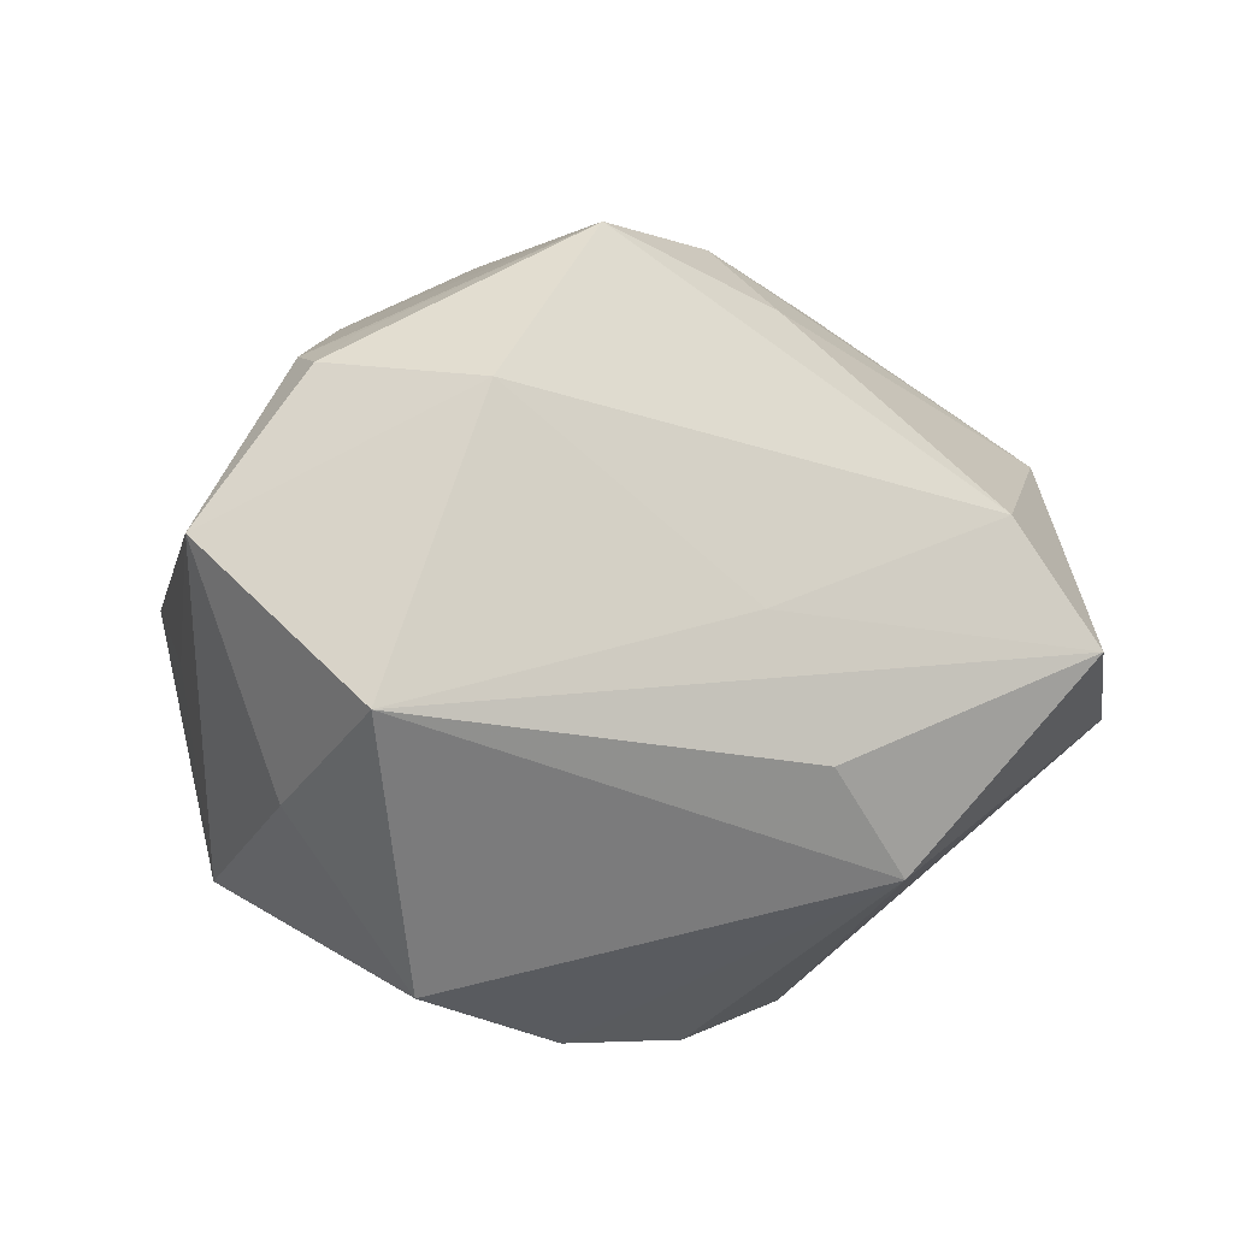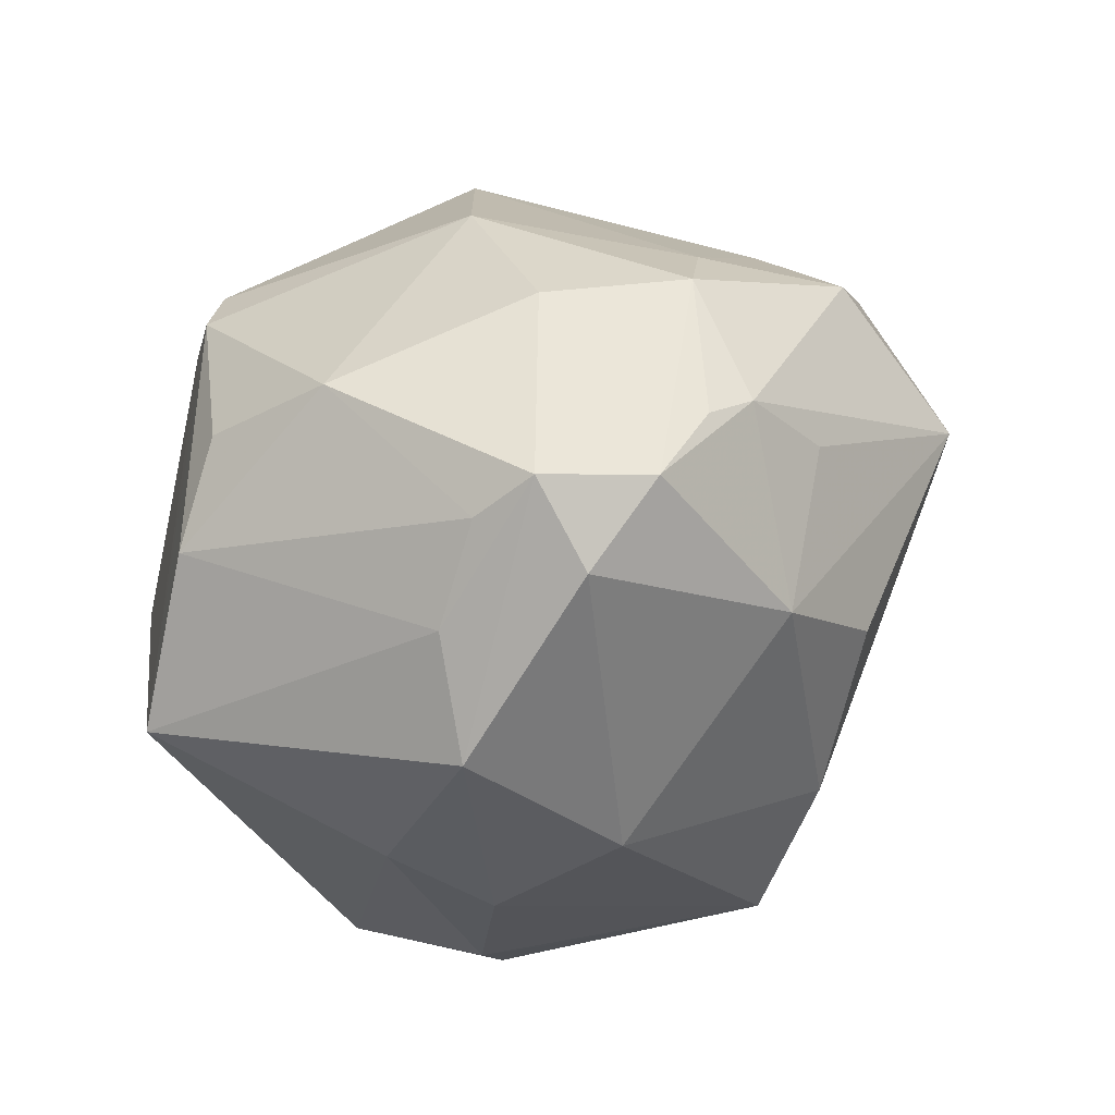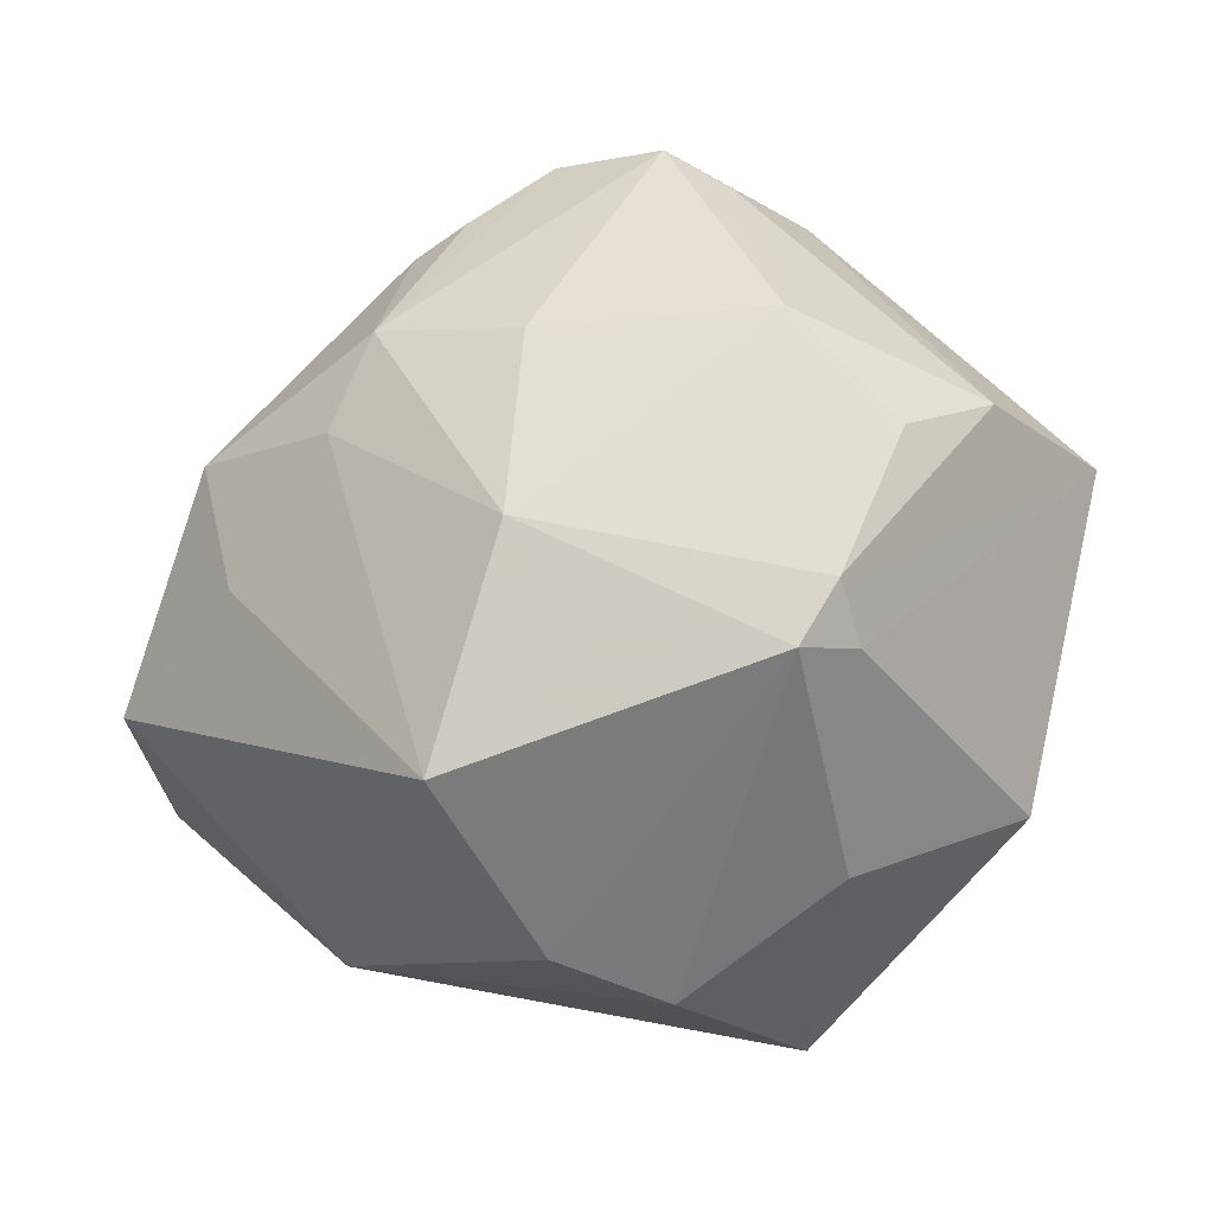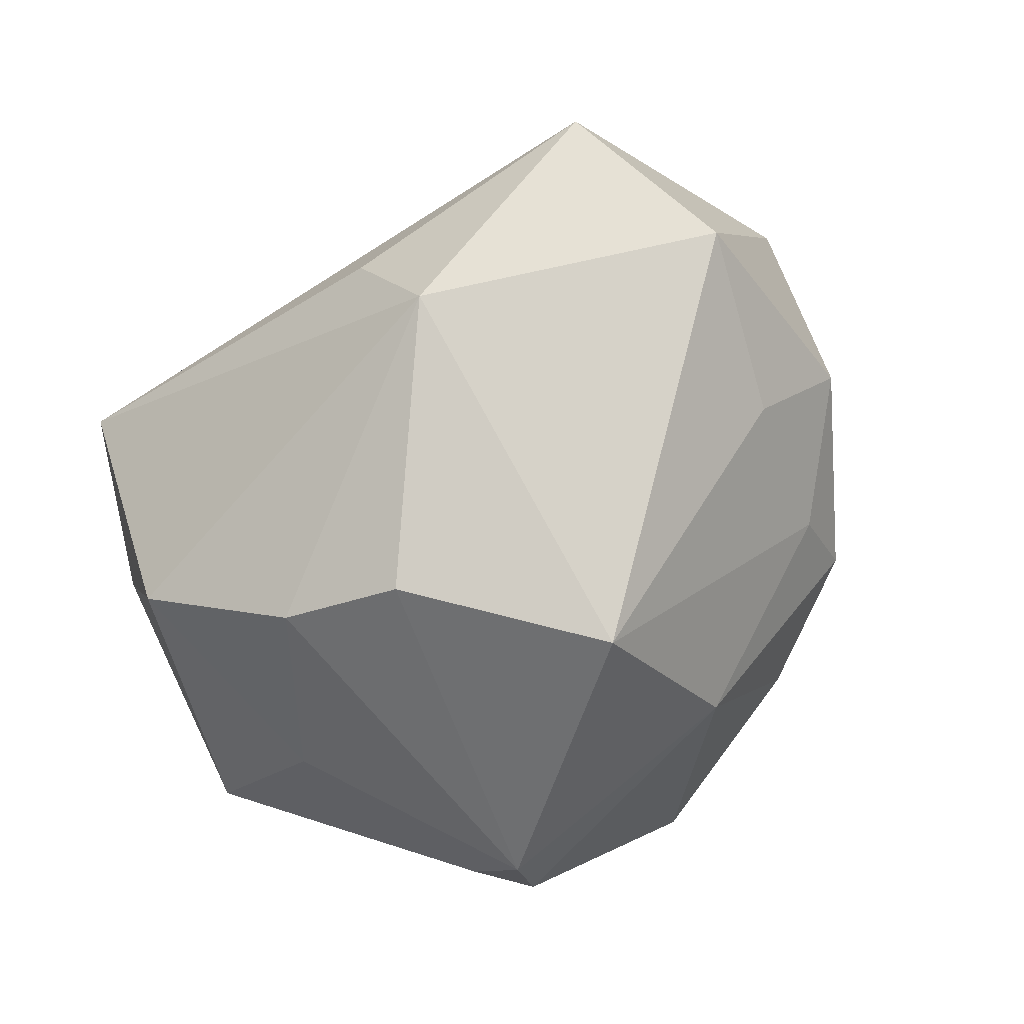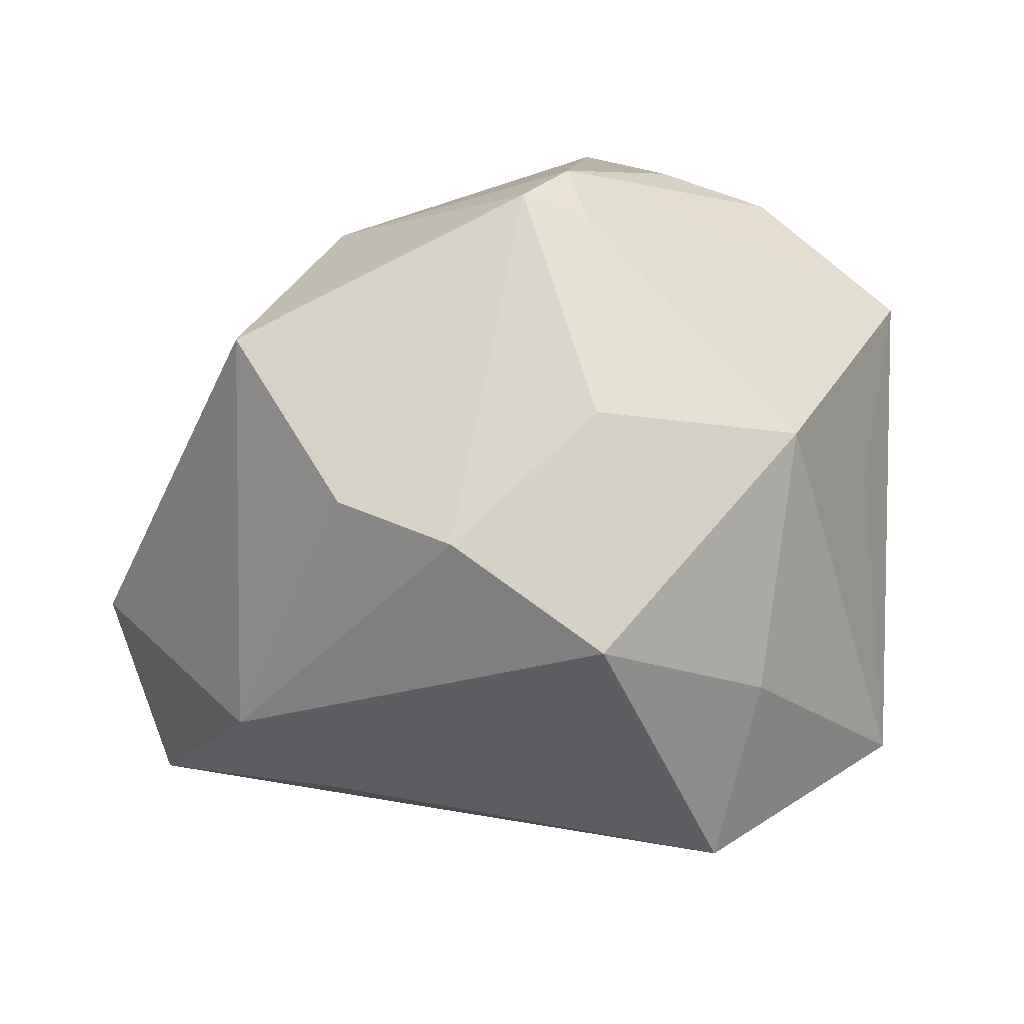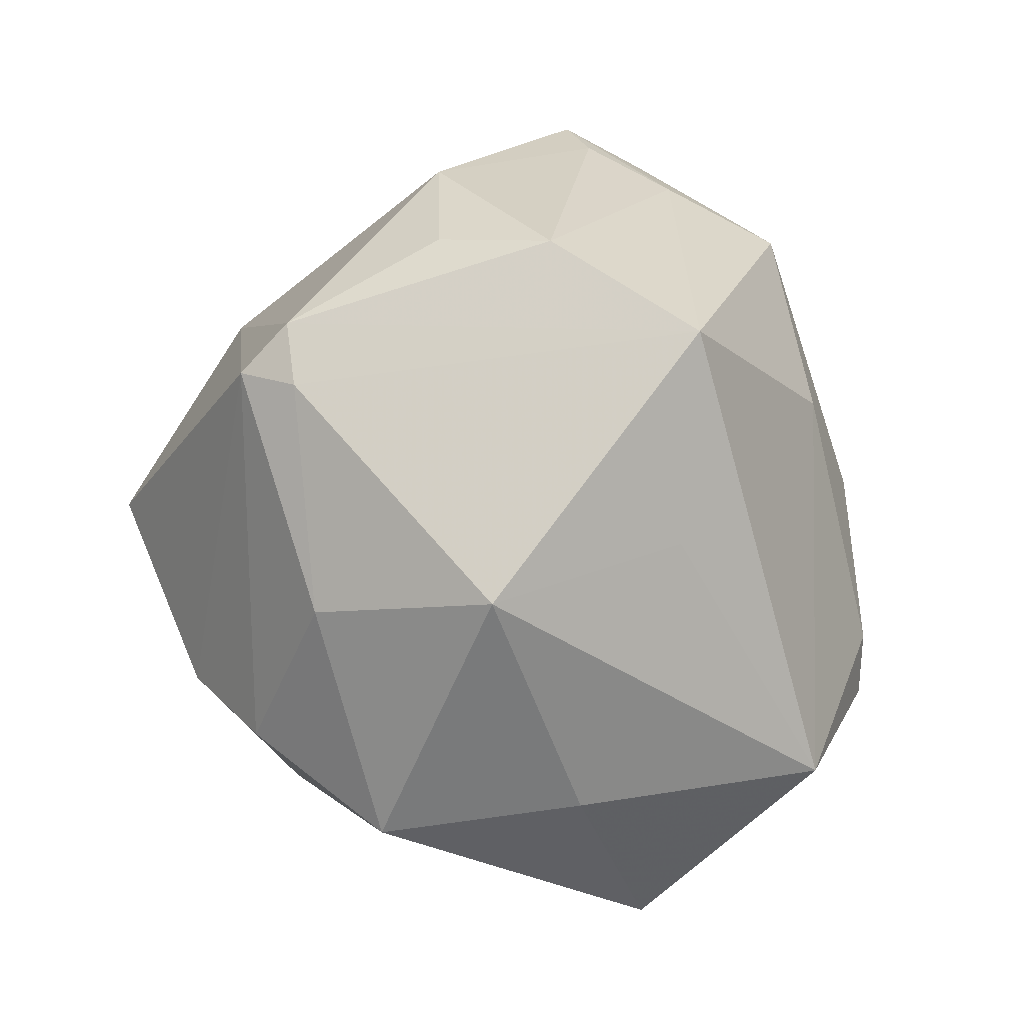
<metadata>
{"format":"obj","ext":"obj","renderer":"f3d","projection":"perspective","resolution":1024,"background":"white","views":[{"elev":15.9,"azim":-0.9,"up":"+Z"},{"elev":71.8,"azim":-33.9,"up":"+Y"},{"elev":21.8,"azim":178.9,"up":"+Y"},{"elev":-54.5,"azim":53.3,"up":"+Z"},{"elev":-32.3,"azim":-160.6,"up":"+Y"},{"elev":-4.0,"azim":-117.9,"up":"+Y"}]}
</metadata>
<code>
v 0.02684 0.02751 0.0137
v -0.01945 0.01256 -0.03649
v -0.02151 -0.01496 0.03423
v -0.02441 0.02872 -0.02168
v -0.01189 0.01601 0.03497
v 0.04799 -0.02343 0.004945
v 0.0219 -0.03419 -0.002637
v 0.01566 -0.03106 0.01146
v -0.003223 -0.02486 -0.03396
v -0.03225 0.01232 0.02164
v 0.02941 0.02486 -0.01166
v 0.008735 -0.01855 -0.03645
v 0.01152 0.0007073 0.0392
v 0.04235 0.01832 -0.002271
v 0.01246 0.02314 -0.02987
v 0.0393 0.009468 -0.01321
v -0.03795 -0.01121 -0.02223
v -0.009783 0.04424 0.005326
v -0.02263 0.03221 0.02249
v 0.0512 -0.00666 -0.007149
v -0.03704 -0.02878 0.0182
v 0.02906 -0.03069 -0.01505
v -0.02887 -0.0324 -0.006746
v -0.02567 -0.02008 0.03224
v 0.01049 0.03581 -0.0137
v 0.007497 0.04471 0.01183
v -0.003718 0.04389 0.01606
v -0.02513 0.004307 0.03077
v -0.01343 0.03864 -0.01633
v -0.02776 -0.01377 0.03149
v -0.01735 0.01948 -0.03648
v -0.01668 -0.0354 -0.02468
v -0.0412 -0.004615 -0.00152
v 0.0394 -0.01991 0.01739
v -0.03385 0.02779 -0.01312
v -0.01344 0.01427 -0.04019
v 0.02166 0.0363 0.008227
v 0.02498 0.03345 -0.007009
v -0.01944 -0.0448 0.006419
v -0.0193 -0.01172 -0.03384
v -0.01788 0.03841 0.01139
v 0.01622 0.04017 0.00793
v 0.01966 0.002114 -0.04114
v 0.01807 -0.008208 0.03466
v 0.02266 0.01474 0.03012
v 0.001008 -0.01335 0.04417
v -0.04609 0.01729 -0.002108
v 0.01409 0.02777 0.02668
v -0.00311 0.04788 0.006066
v -0.009006 -0.02693 0.03222
v 0.04536 0.007945 0.01547
f 22 43 20
f 12 22 9
f 43 22 12
f 5 46 13
f 9 22 32
f 32 22 39
f 29 18 49
f 49 27 26
f 5 27 19
f 27 49 19
f 39 22 7
f 6 22 20
f 6 7 22
f 39 7 6
f 23 32 39
f 38 49 26
f 37 14 38
f 20 43 16
f 16 14 20
f 46 24 50
f 46 30 3
f 3 24 46
f 30 24 3
f 5 19 28
f 28 46 5
f 28 30 46
f 35 18 29
f 48 37 26
f 26 27 48
f 48 27 5
f 5 13 48
f 13 45 48
f 51 14 37
f 51 48 45
f 20 14 51
f 51 6 20
f 51 45 13
f 39 6 8
f 8 50 39
f 9 32 40
f 26 37 42
f 42 38 26
f 37 38 42
f 11 38 14
f 15 38 11
f 43 15 11
f 11 16 43
f 14 16 11
f 29 49 25
f 49 38 25
f 25 15 29
f 25 38 15
f 18 35 41
f 41 49 18
f 41 19 49
f 29 15 31
f 37 48 1
f 1 51 37
f 48 51 1
f 6 51 34
f 46 50 34
f 34 8 6
f 50 8 34
f 10 28 19
f 30 28 10
f 17 40 32
f 2 40 17
f 32 23 17
f 9 40 36
f 36 12 9
f 43 12 36
f 36 40 2
f 2 31 36
f 36 15 43
f 36 31 15
f 4 35 29
f 29 31 4
f 4 31 35
f 44 13 46
f 46 34 44
f 44 51 13
f 44 34 51
f 47 17 33
f 47 10 19
f 2 17 47
f 19 41 47
f 47 41 35
f 47 31 2
f 35 31 47
f 21 17 23
f 33 17 21
f 21 23 39
f 21 47 33
f 39 50 21
f 21 50 24
f 21 24 30
f 30 10 21
f 10 47 21

</code>
